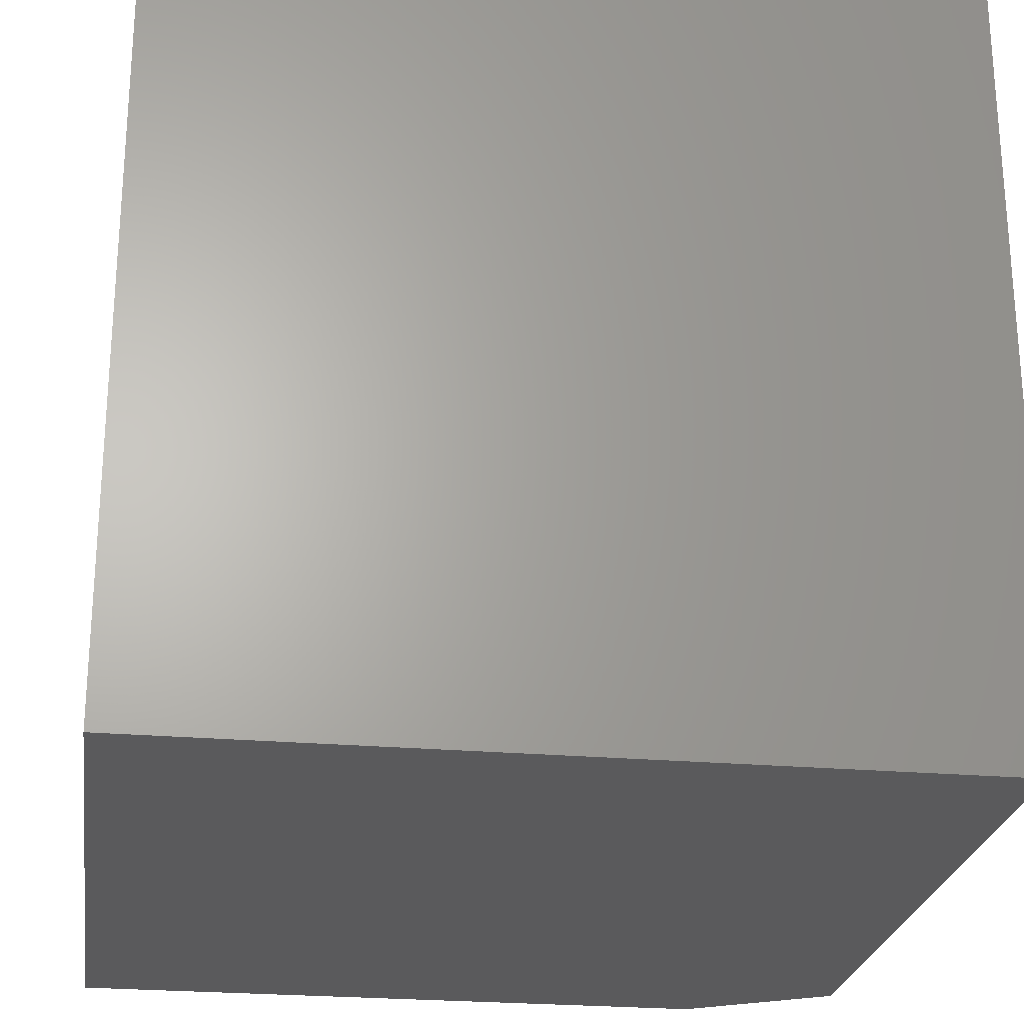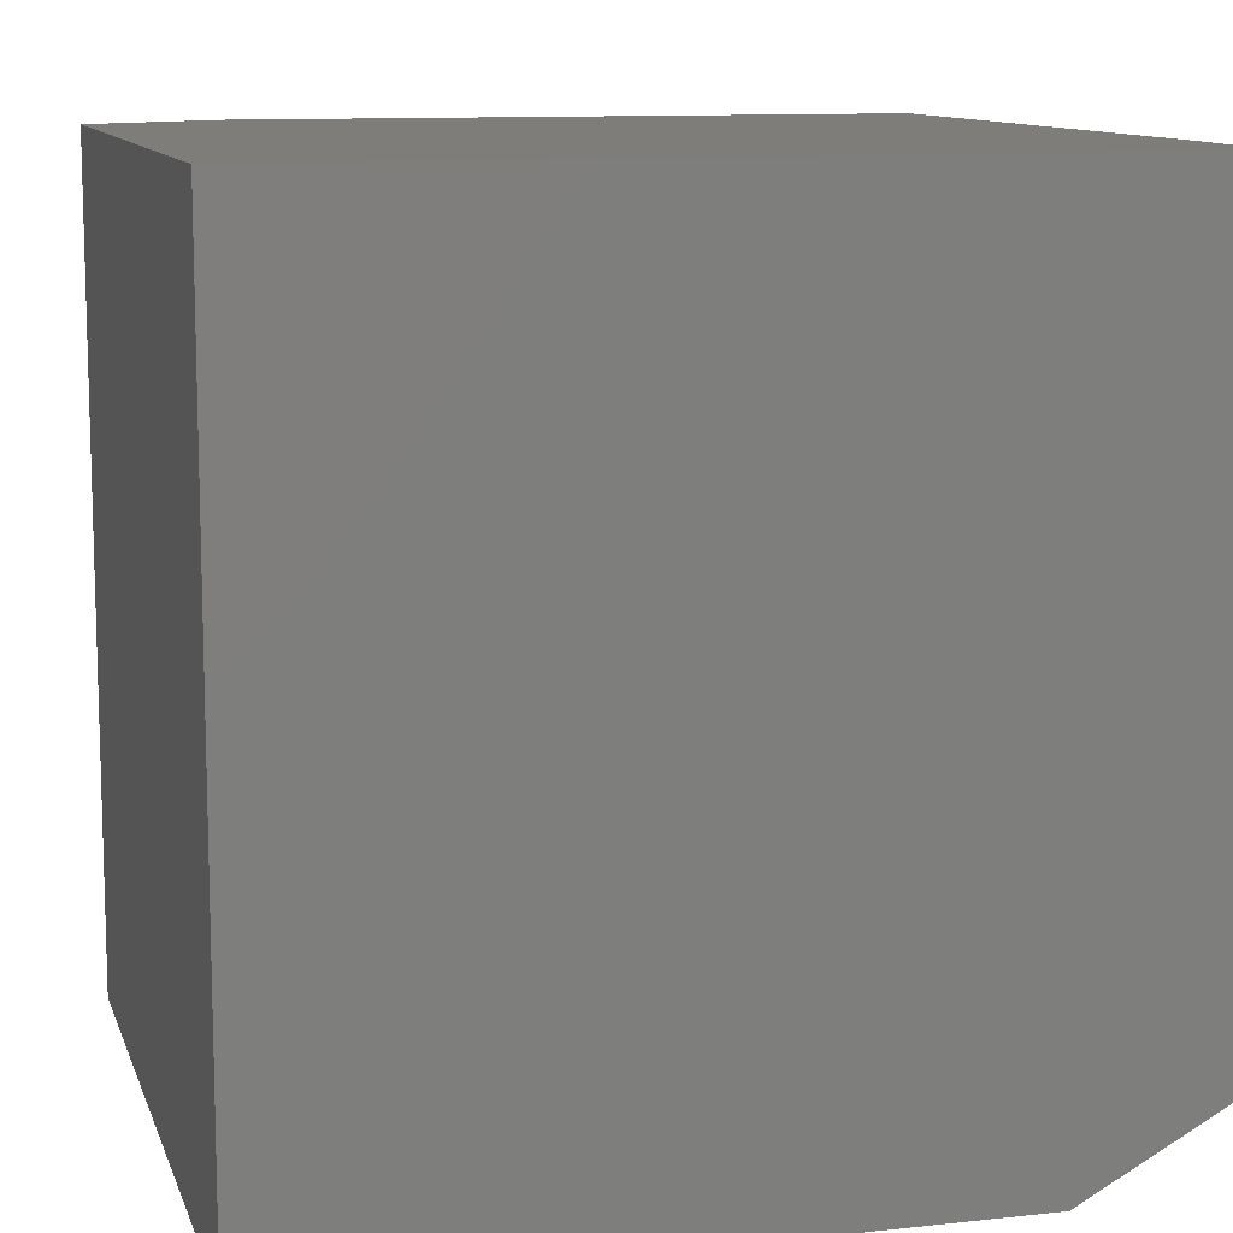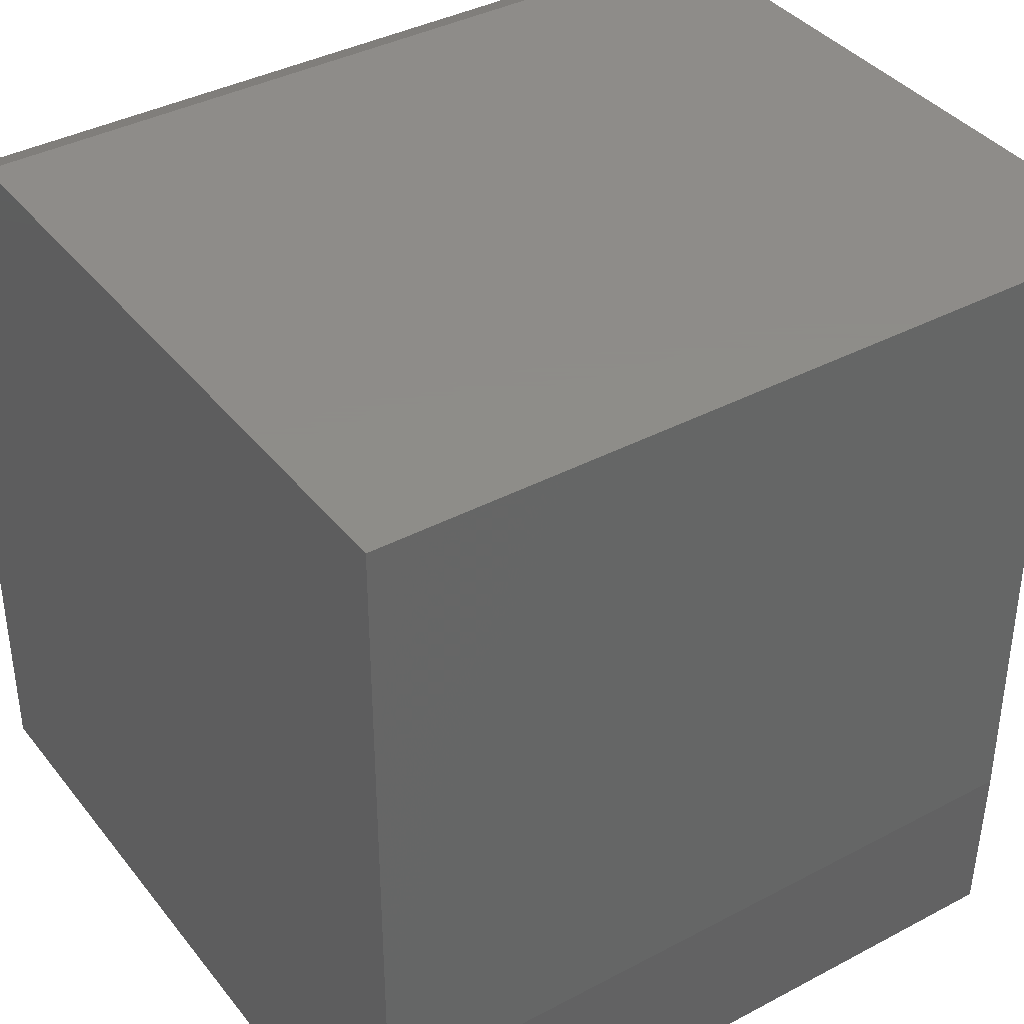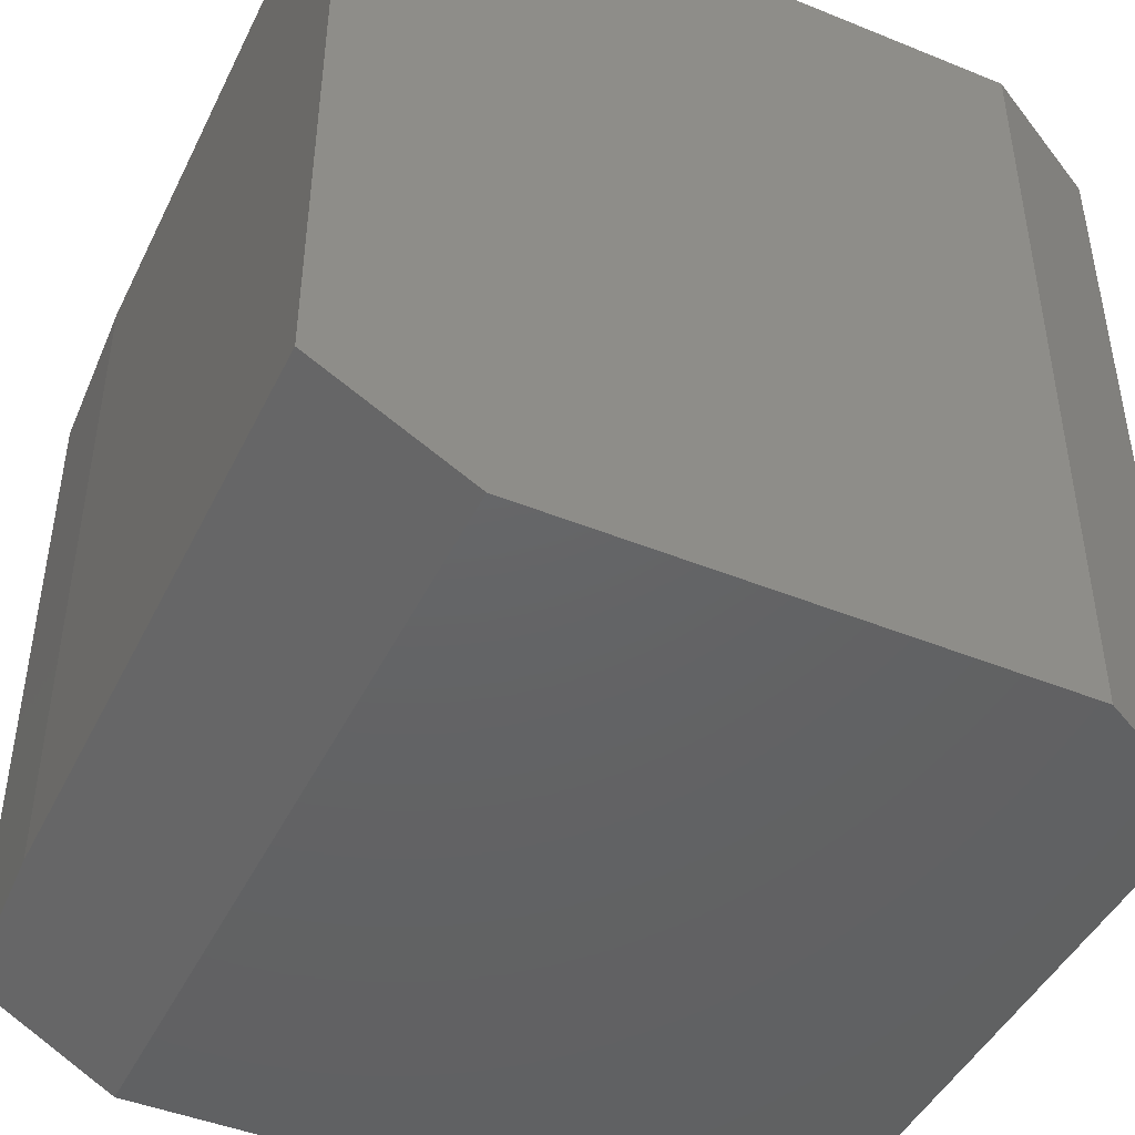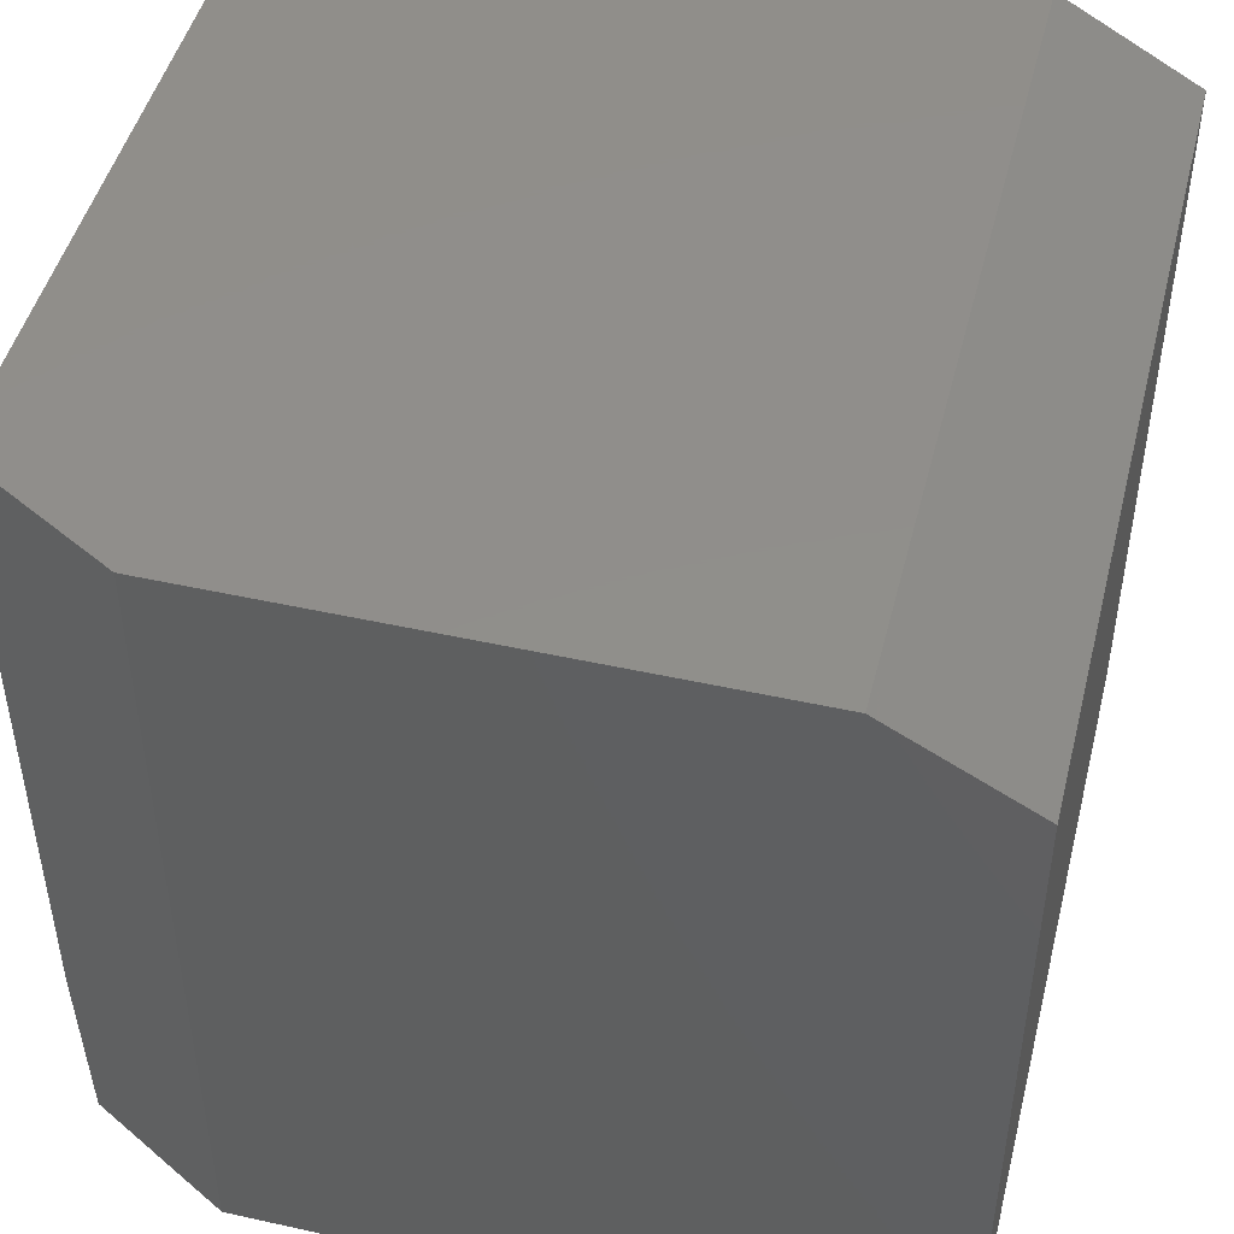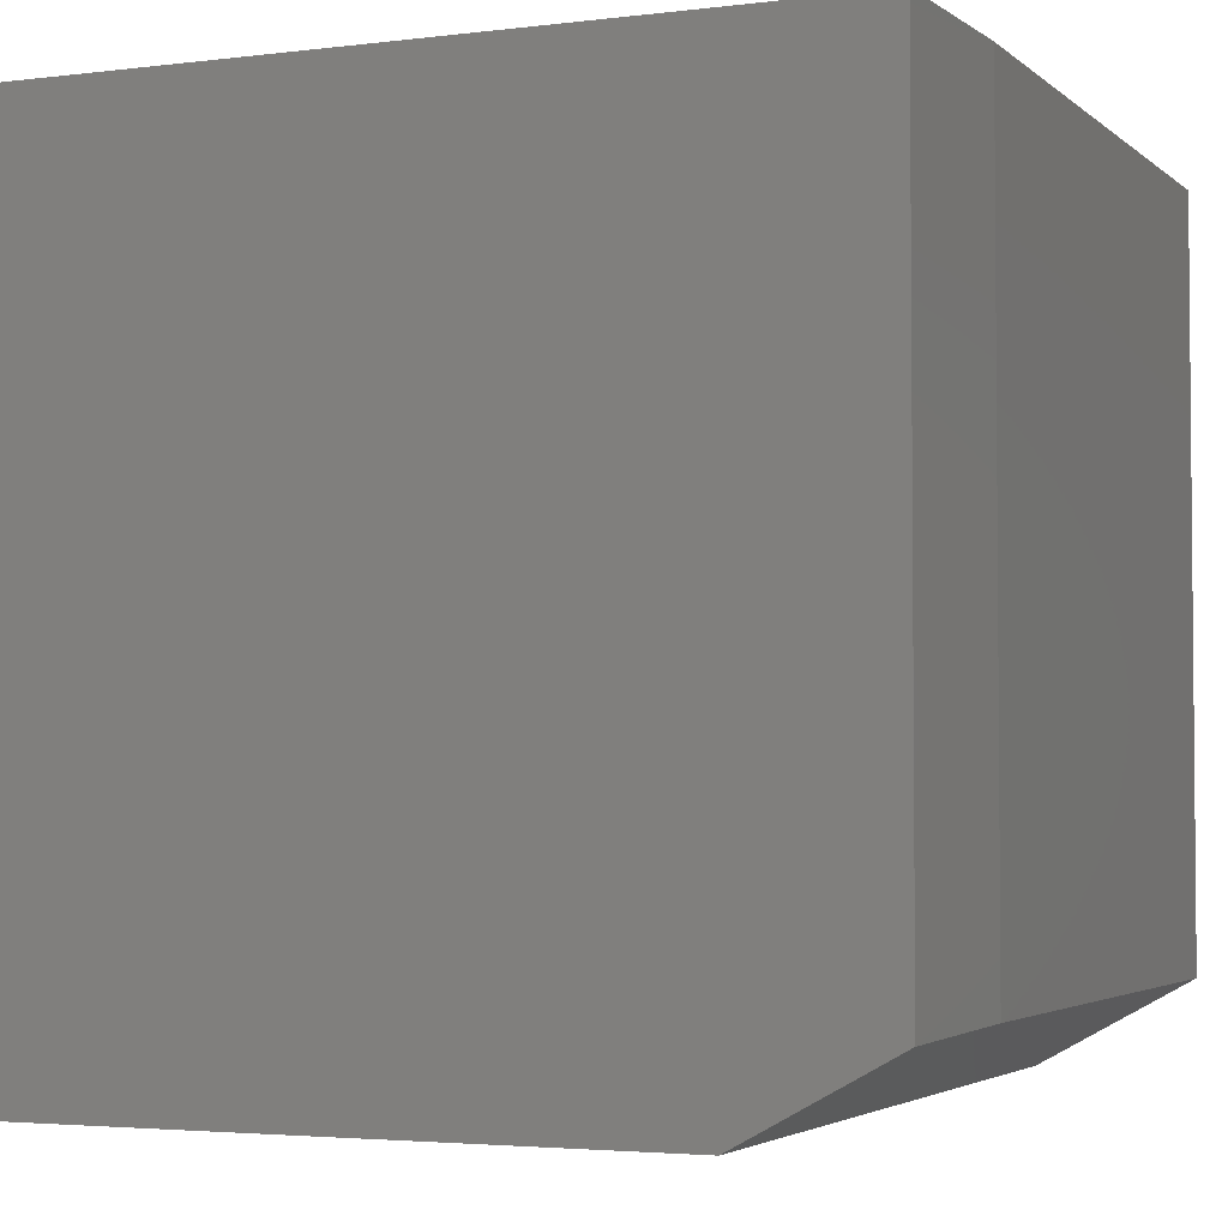
<metadata>
{"format":"stl","ext":"stl","renderer":"f3d","projection":"perspective","resolution":1024,"background":"white","views":[{"elev":-24.7,"azim":171.8,"up":"+Z"},{"elev":10.9,"azim":164.9,"up":"+Y"},{"elev":38.4,"azim":-123.8,"up":"+Z"},{"elev":-45.4,"azim":-25.1,"up":"+Y"},{"elev":47.4,"azim":14.1,"up":"+Z"},{"elev":-3.3,"azim":-156.8,"up":"+Y"}]}
</metadata>
<code>
# stl→obj: 14 verts, 24 faces
v 0 8.327e-17 -4.592e-17
v 4.162e-17 8.327e-17 0.6797
v 1.11e-16 -0.75 -4.592e-17
v 1.526e-16 -0.75 0.6797
v -0.7422 8.674e-19 -4.784e-19
v -0.7422 -0.6762 -4.784e-19
v -0.6094 -0.75 -8.611e-18
v -0.75 1.115e-33 0.1641
v -0.125 6.939e-17 0.75
v -0.75 5.099e-33 0.75
v -0.75 -0.6719 0.1641
v -0.6094 -0.75 0.75
v -0.75 -0.6719 0.75
v -0.125 -0.75 0.75
f 1 2 3
f 3 2 4
f 5 1 6
f 6 1 3
f 6 3 7
f 8 1 5
f 9 2 10
f 10 2 1
f 10 1 8
f 6 7 11
f 11 7 12
f 11 12 13
f 10 8 13
f 13 8 11
f 11 8 6
f 6 8 5
f 7 3 12
f 12 3 4
f 12 4 14
f 9 10 14
f 14 10 13
f 14 13 12
f 4 2 14
f 14 2 9

</code>
